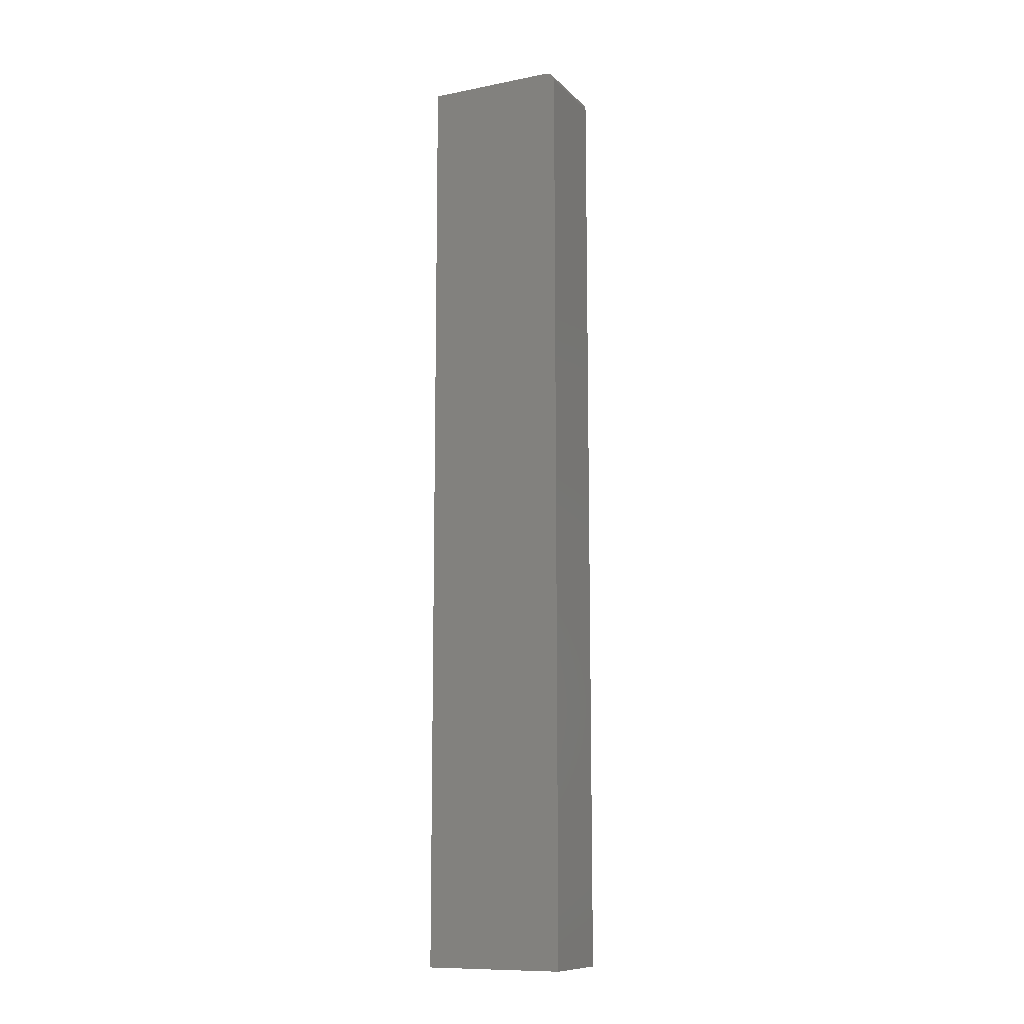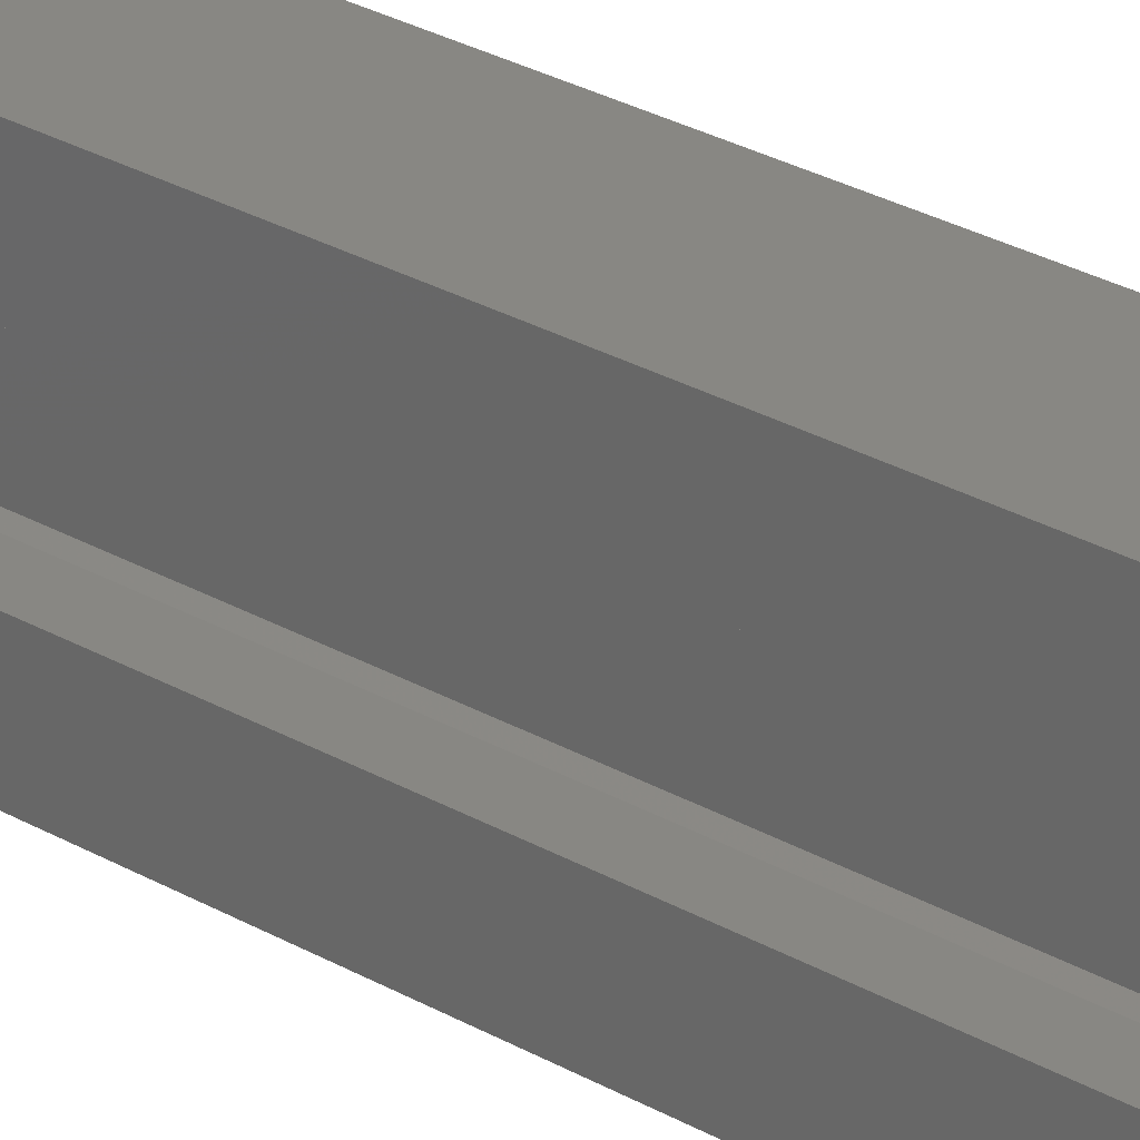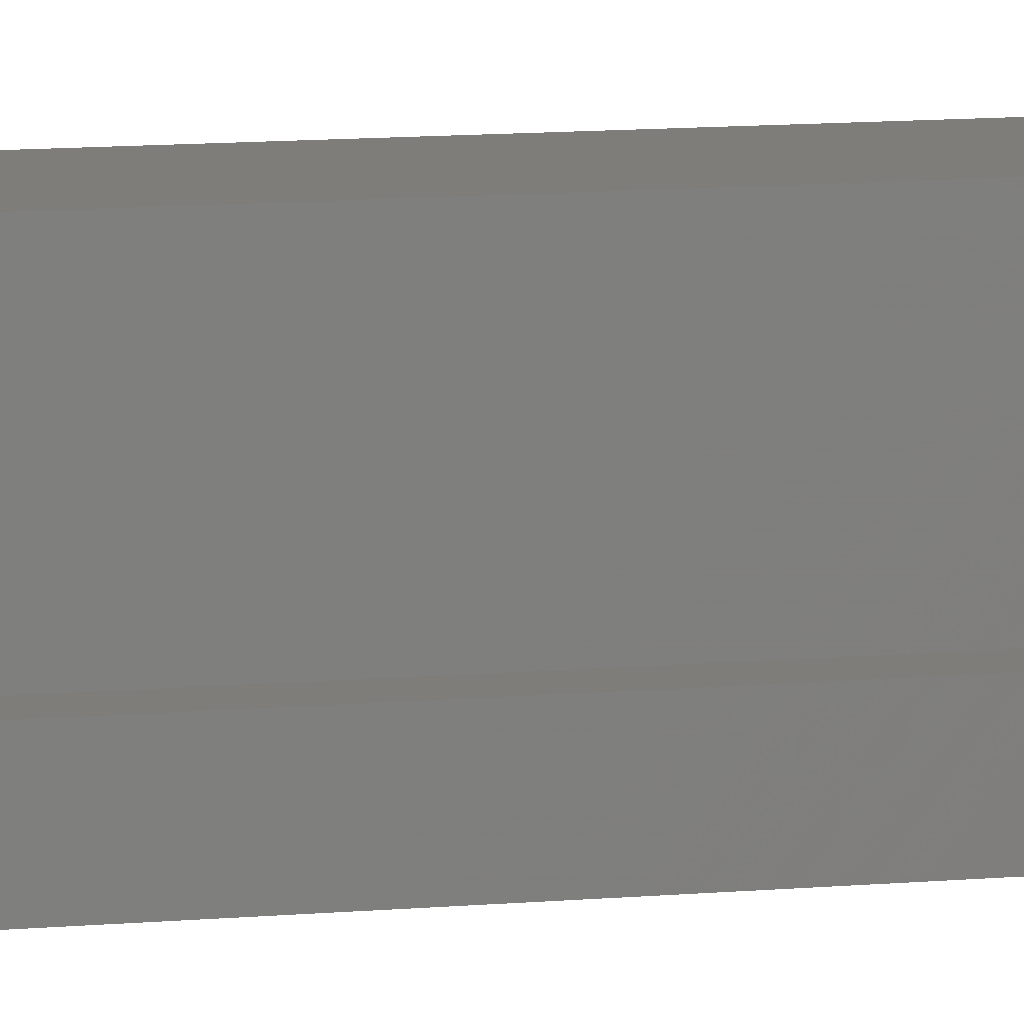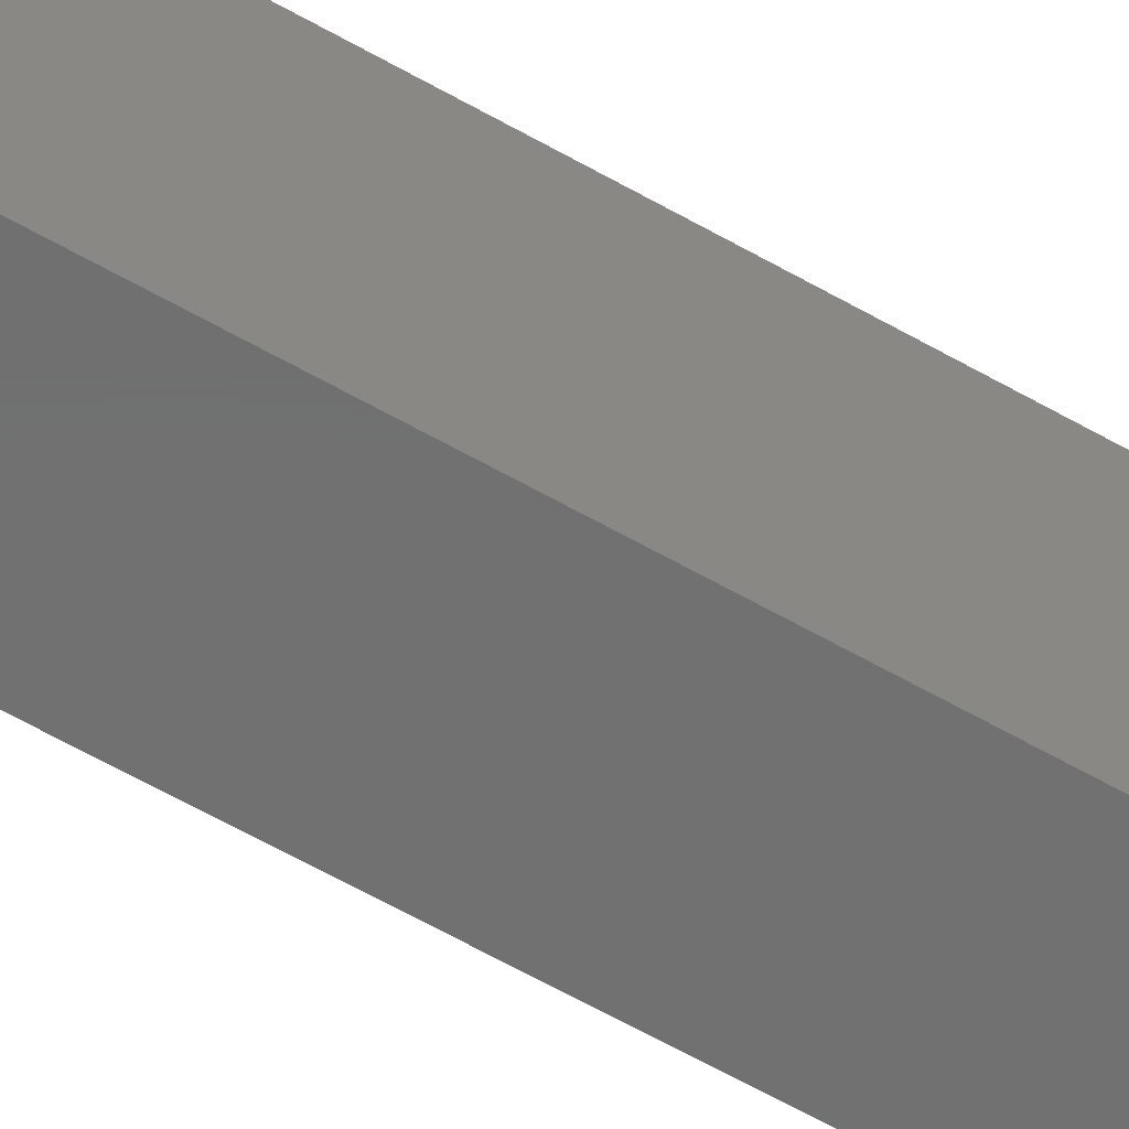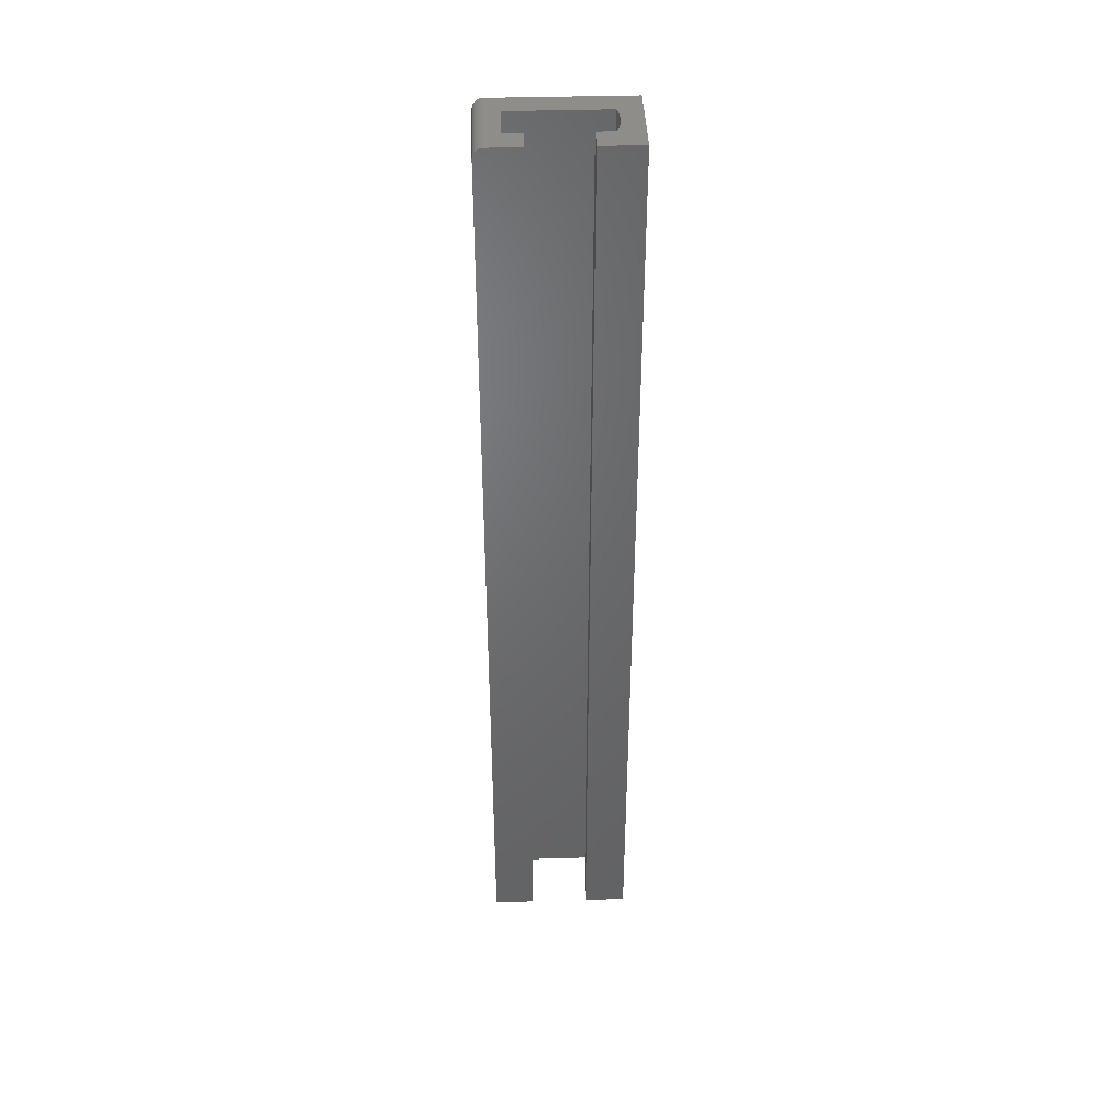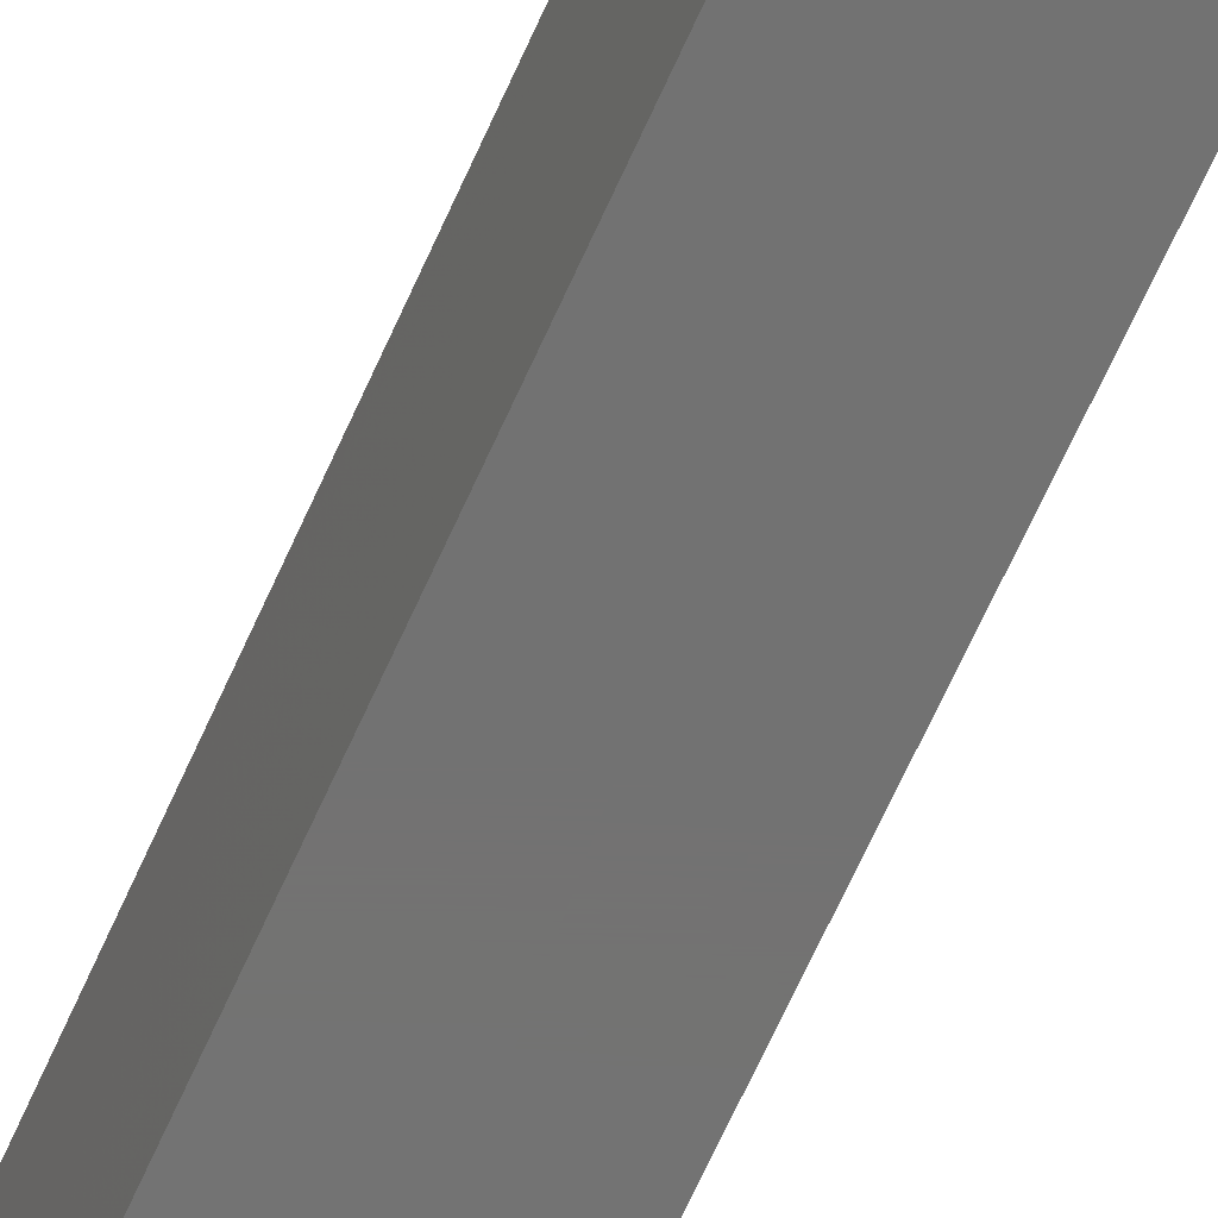
<metadata>
{"format":"stl","ext":"stl","renderer":"f3d","projection":"perspective","resolution":1024,"background":"white","views":[{"elev":-11.0,"azim":-64.1,"up":"+Y"},{"elev":24.3,"azim":135.0,"up":"+Z"},{"elev":10.2,"azim":76.6,"up":"+Z"},{"elev":-62.2,"azim":-120.1,"up":"+Z"},{"elev":40.7,"azim":88.0,"up":"+Y"},{"elev":-64.4,"azim":-23.7,"up":"+Z"}]}
</metadata>
<code>
# stl→obj: 46 verts, 88 faces
v 0.003125 0.75 -0.1094
v -0.06465 0.75 -0.07721
v -0.0496 0.75 -0.0754
v -0.03503 0.75 -0.07122
v -0.03503 0.75 -0.0426
v 0.003125 0.75 -0.0426
v -0.1328 0.75 -0.1094
v -0.1328 0.75 0.1016
v -0.09465 0.75 0.07903
v -0.09465 0.75 -0.0736
v -0.0798 0.75 -0.0766
v 0.003125 0.75 0.1016
v -0.03503 0.75 0.07903
v 0.003125 0.75 0.05041
v -0.03503 0.75 0.05041
v -0.1328 -0.75 -0.1094
v -0.1328 -0.75 0.1172
v -0.1328 0.7344 0.1172
v -0.1328 0.7374 0.1169
v -0.1328 0.7404 0.116
v -0.1328 0.7497 0.1046
v -0.1328 0.7431 0.1146
v -0.1328 0.7454 0.1126
v -0.1328 0.7474 0.1102
v -0.1328 0.7488 0.1075
v 0.003125 0.7344 0.1172
v 0.003125 -0.75 0.1172
v 0.003125 0.7497 0.1046
v 0.003125 0.7488 0.1075
v 0.003125 0.7404 0.116
v 0.003125 0.7374 0.1169
v 0.003125 -0.75 0.05041
v 0.003125 0.7474 0.1102
v 0.003125 0.7454 0.1126
v 0.003125 0.7431 0.1146
v -0.06465 -0.75 -0.07721
v -0.0798 -0.75 -0.0766
v -0.09465 -0.75 -0.0736
v -0.09465 -0.75 0.07903
v 0.003125 -0.75 -0.1094
v 0.003125 -0.75 -0.0426
v -0.03503 -0.75 -0.0426
v -0.03503 -0.75 -0.07122
v -0.0496 -0.75 -0.0754
v -0.03503 -0.75 0.07903
v -0.03503 -0.75 0.05041
f 1 2 3
f 1 3 4
f 1 4 5
f 1 5 6
f 7 8 9
f 7 9 10
f 7 10 11
f 7 11 2
f 7 2 1
f 8 12 9
f 9 12 13
f 12 14 13
f 13 14 15
f 16 17 18
f 18 19 20
f 21 8 20
f 21 20 22
f 21 22 23
f 21 23 24
f 21 24 25
f 8 7 20
f 20 7 16
f 20 16 18
f 26 18 27
f 27 18 17
f 12 28 29
f 26 30 31
f 32 14 30
f 32 30 26
f 32 26 27
f 14 12 29
f 14 29 33
f 14 33 34
f 14 34 35
f 14 35 30
f 12 8 28
f 28 8 21
f 28 21 29
f 29 21 25
f 29 25 33
f 33 25 24
f 33 24 34
f 34 24 23
f 34 23 35
f 35 23 22
f 35 22 30
f 30 22 20
f 30 20 31
f 31 20 19
f 31 19 26
f 26 19 18
f 16 36 37
f 16 37 38
f 16 38 39
f 16 39 17
f 40 41 42
f 40 42 43
f 40 43 44
f 40 44 36
f 40 36 16
f 17 39 27
f 27 39 45
f 27 45 32
f 32 45 46
f 15 14 46
f 46 14 32
f 13 15 45
f 45 15 46
f 9 13 39
f 39 13 45
f 10 9 38
f 38 9 39
f 2 44 3
f 3 44 43
f 3 43 4
f 44 2 36
f 36 2 11
f 36 11 37
f 37 11 10
f 37 10 38
f 5 4 42
f 42 4 43
f 6 5 41
f 41 5 42
f 1 6 40
f 40 6 41
f 7 1 16
f 16 1 40

</code>
